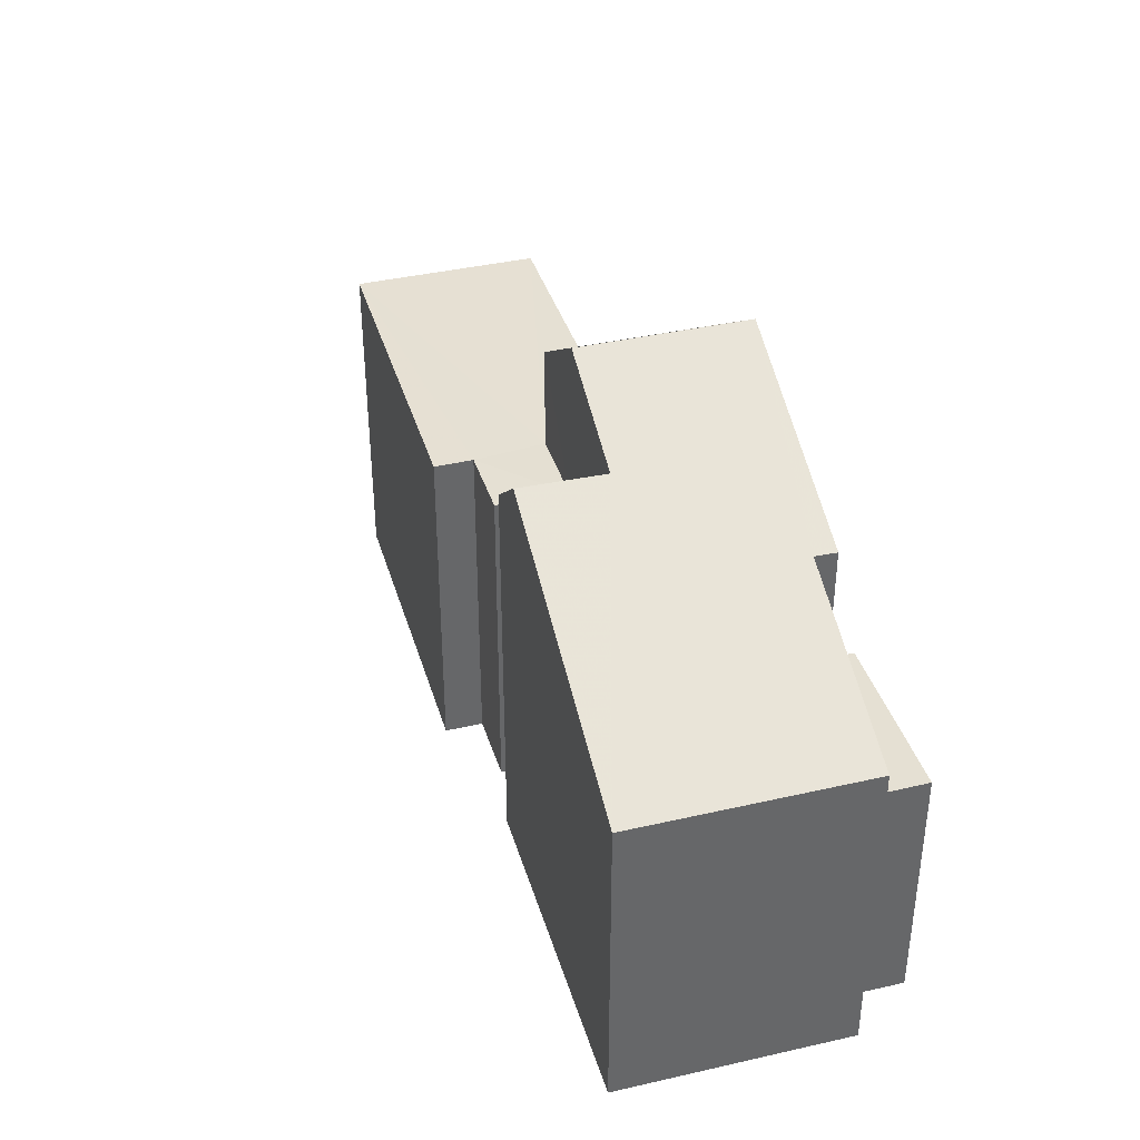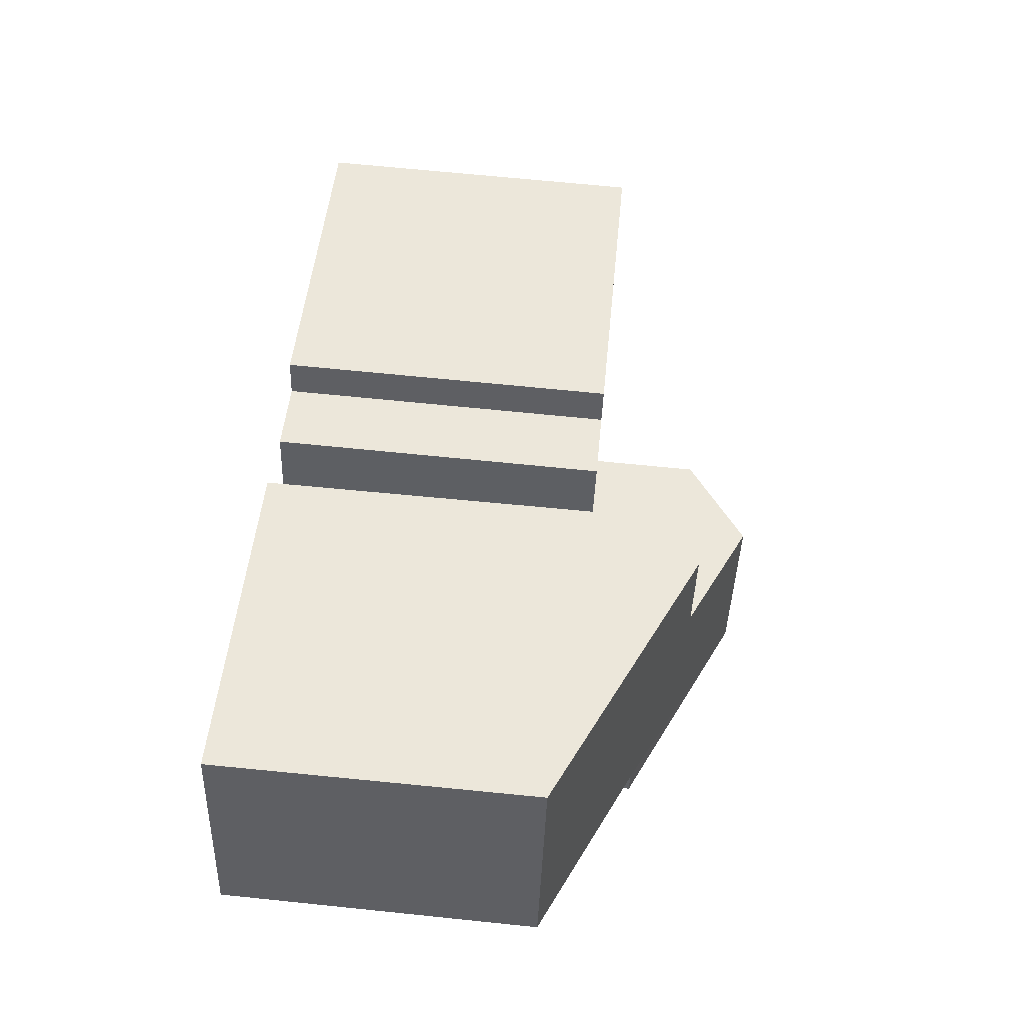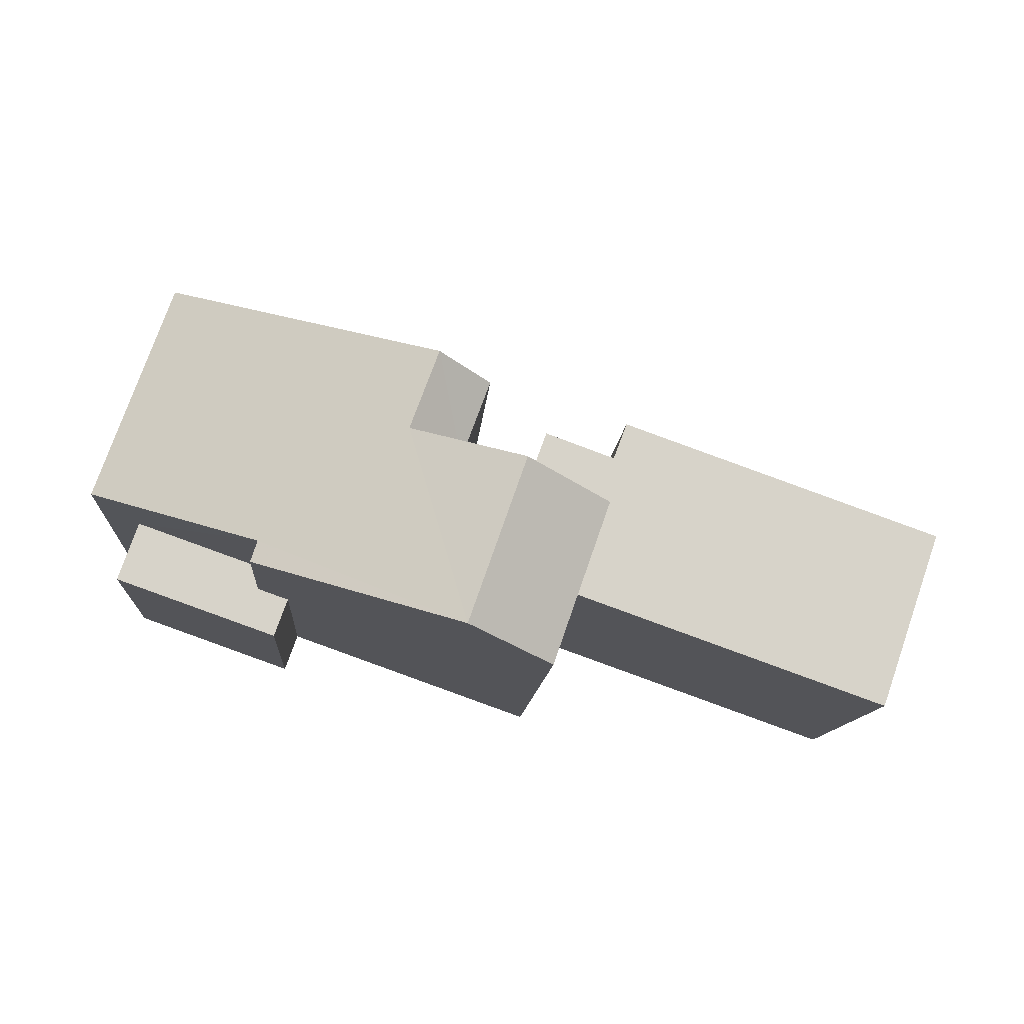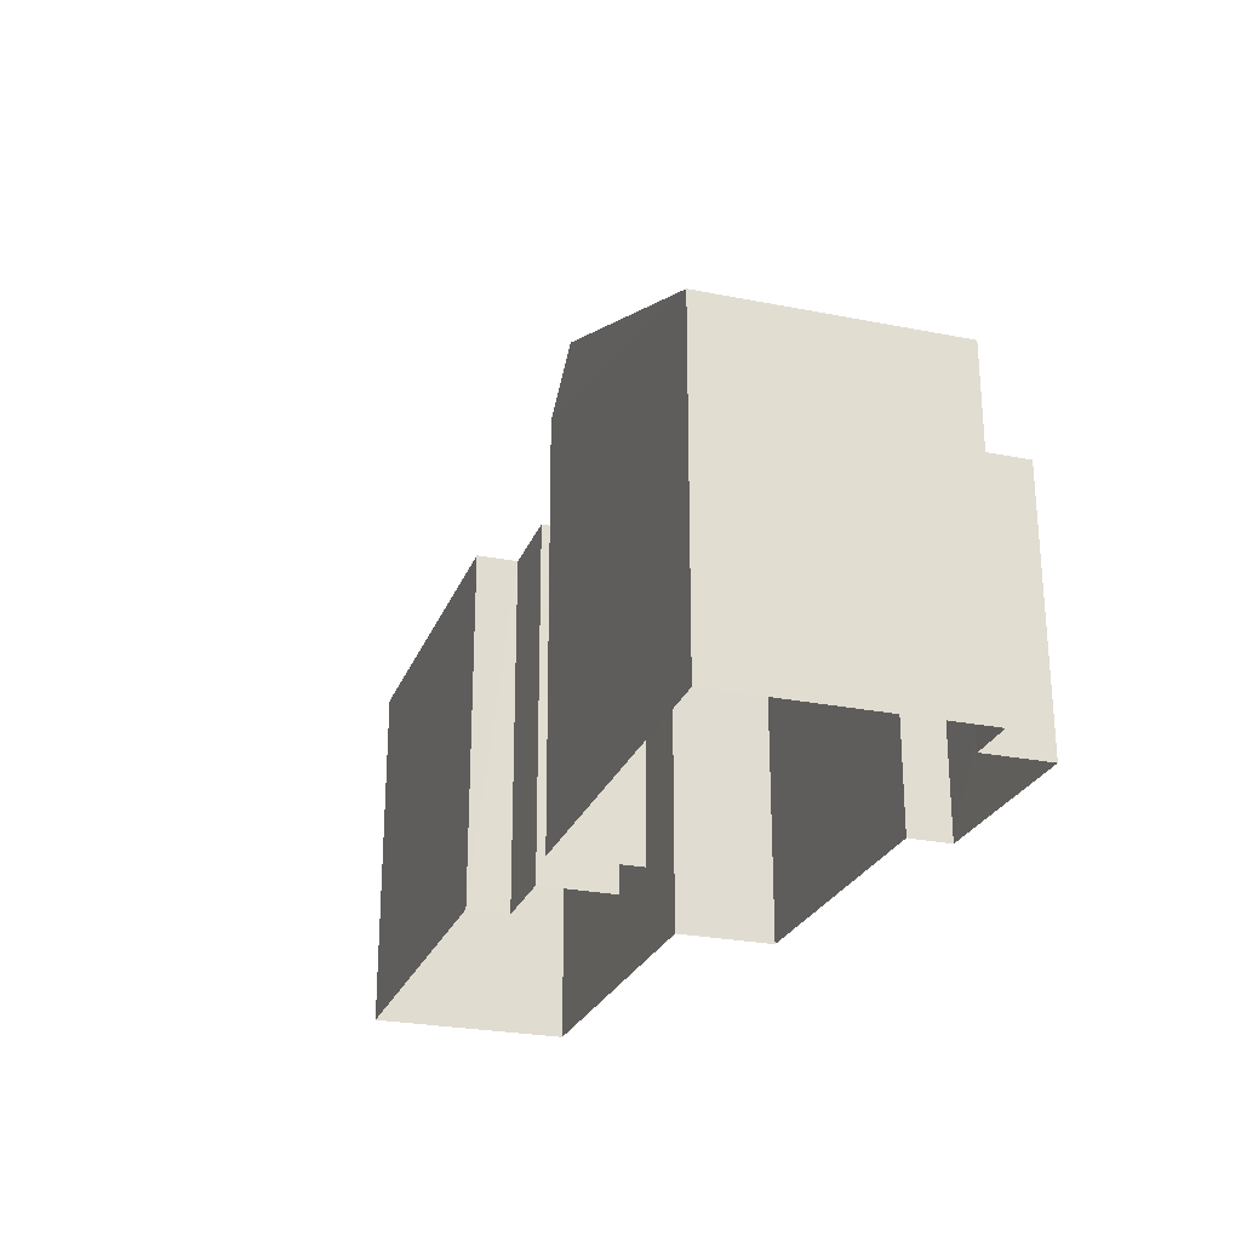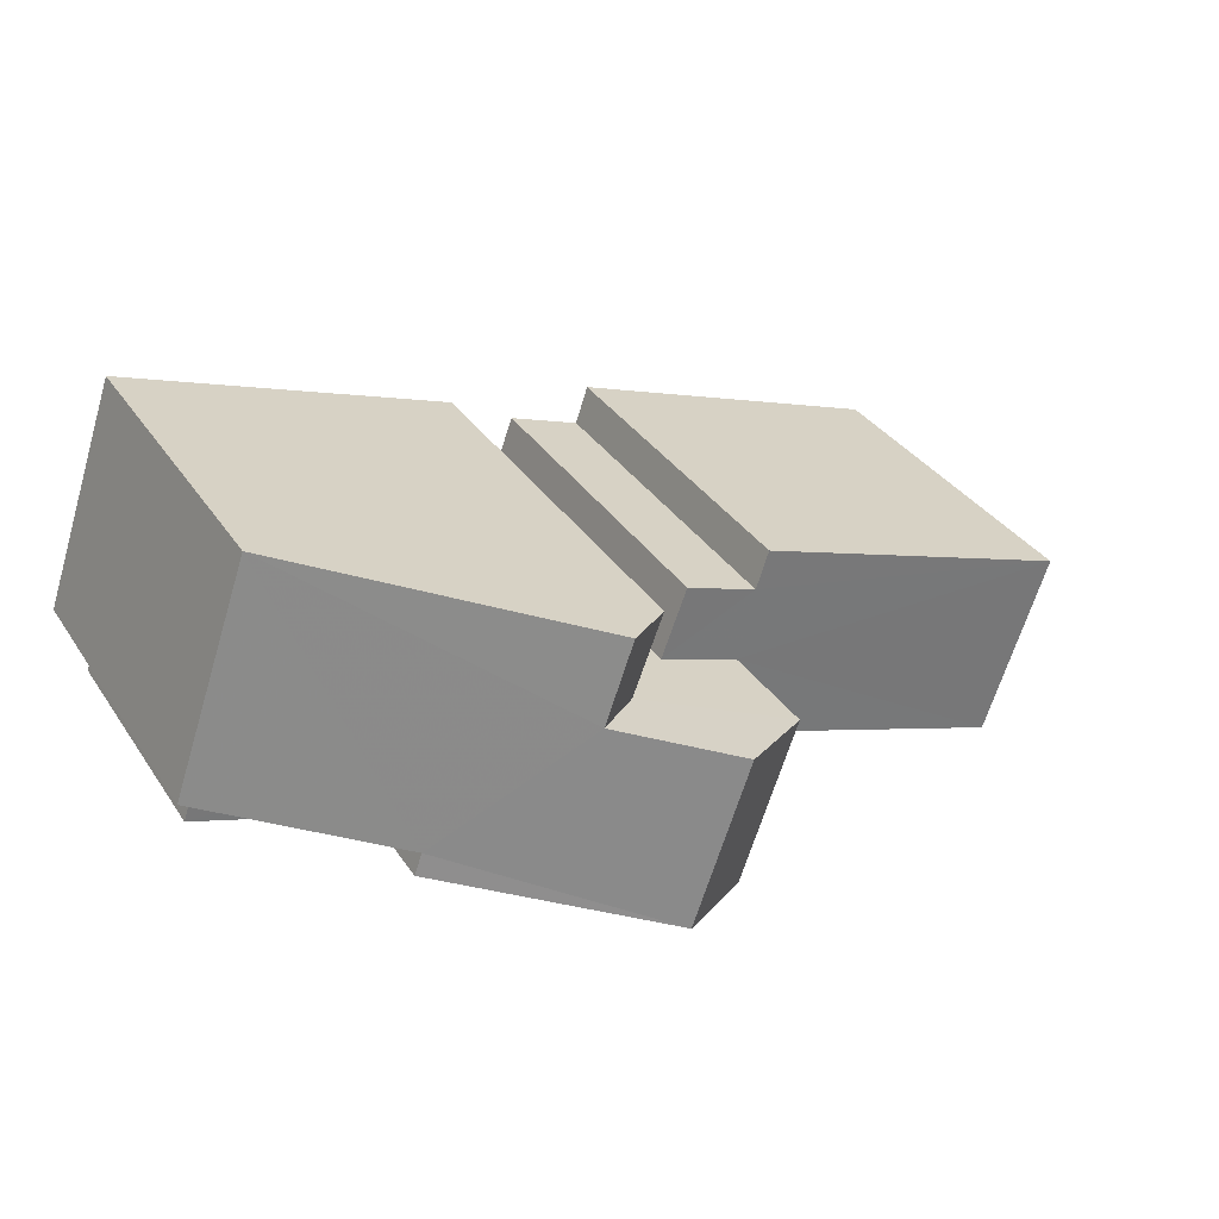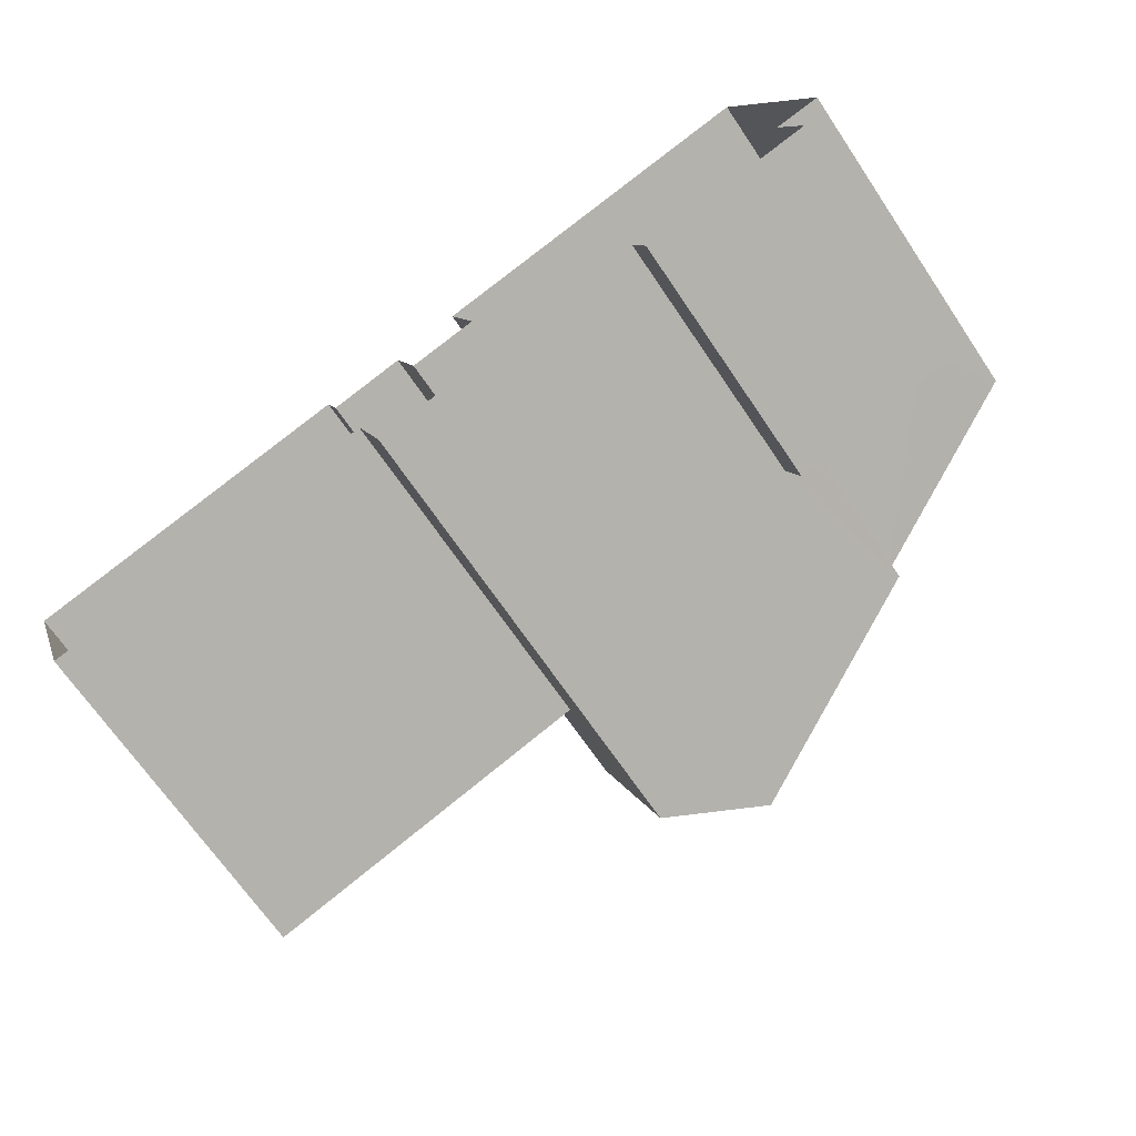
<metadata>
{"format":"obj","ext":"obj","renderer":"f3d","projection":"perspective","resolution":1024,"background":"white","views":[{"elev":38.3,"azim":-125.5,"up":"+Z"},{"elev":68.2,"azim":-84.3,"up":"+Y"},{"elev":-12.5,"azim":-4.0,"up":"+Y"},{"elev":-25.6,"azim":-127.5,"up":"+Z"},{"elev":34.6,"azim":-29.1,"up":"+Y"},{"elev":-69.1,"azim":-145.8,"up":"+Y"}]}
</metadata>
<code>
v -3.162e+05 4.005e+04 3.593
v -3.162e+05 4.006e+04 3.595
v -3.162e+05 4.005e+04 3.593
v -3.162e+05 4.005e+04 3.589
v -3.162e+05 4.006e+04 3.593
v -3.162e+05 4.005e+04 3.589
v -3.162e+05 4.005e+04 3.597
v -3.162e+05 4.005e+04 3.599
v -3.162e+05 4.005e+04 3.597
v -3.162e+05 4.006e+04 3.593
v -3.162e+05 4.005e+04 3.599
v -3.162e+05 4.006e+04 3.6
v -3.162e+05 4.006e+04 3.6
v -3.162e+05 4.006e+04 3.595
v -3.162e+05 4.006e+04 3.594
v -3.162e+05 4.006e+04 3.594
v -3.162e+05 4.006e+04 14.12
v -3.162e+05 4.006e+04 14.11
v -3.162e+05 4.006e+04 11.09
v -3.162e+05 4.006e+04 11.1
v -3.162e+05 4.005e+04 13.06
v -3.162e+05 4.006e+04 15.36
v -3.162e+05 4.005e+04 15.37
v -3.162e+05 4.005e+04 13.06
v -3.162e+05 4.005e+04 11.52
v -3.162e+05 4.005e+04 11.51
v -3.162e+05 4.005e+04 11.51
v -3.162e+05 4.006e+04 11.52
v -3.162e+05 4.006e+04 11.52
v -3.162e+05 4.005e+04 11.52
v -3.162e+05 4.006e+04 11.52
v -3.162e+05 4.006e+04 11.52
v -3.162e+05 4.005e+04 9.516
v -3.162e+05 4.005e+04 9.516
v -3.162e+05 4.005e+04 9.518
v -3.162e+05 4.005e+04 9.518
v -3.162e+05 4.005e+04 9.516
v -3.162e+05 4.005e+04 9.516
v -3.162e+05 4.006e+04 13.05
v -3.162e+05 4.006e+04 13.04
v -3.162e+05 4.005e+04 13.96
v -3.162e+05 4.005e+04 13.94
f 1 2 3
f 4 3 5
f 5 6 4
f 7 8 9
f 2 1 9
f 5 10 6
f 11 12 13
f 8 11 9
f 2 13 14
f 15 16 5
f 2 15 3
f 15 5 3
f 9 13 2
f 9 11 13
f 17 18 19
f 19 20 21
f 22 17 23
f 23 21 24
f 17 19 21
f 17 21 23
f 25 26 27
f 27 28 29
f 25 30 26
f 31 32 29
f 32 25 29
f 29 25 27
f 33 34 35
f 35 34 36
f 33 37 34
f 36 34 38
f 39 40 18
f 17 39 18
f 41 42 22
f 23 41 22
f 2 14 40
f 39 2 40
f 12 11 36
f 12 36 20
f 36 21 20
f 36 38 21
f 31 5 16
f 31 29 5
f 40 14 19
f 40 19 18
f 14 13 19
f 29 10 5
f 29 28 10
f 28 6 10
f 28 27 6
f 26 4 6
f 27 26 6
f 34 24 21
f 38 34 21
f 9 1 37
f 24 34 37
f 23 24 37
f 37 1 41
f 23 37 41
f 1 30 41
f 41 30 42
f 1 3 30
f 42 30 25
f 32 31 16
f 15 32 16
f 30 4 26
f 30 3 4
f 9 33 7
f 9 37 33
f 15 2 32
f 25 32 42
f 39 17 22
f 32 2 39
f 42 39 22
f 32 39 42
f 11 8 35
f 36 11 35
f 35 8 7
f 33 35 7
f 19 13 12
f 20 19 12

</code>
